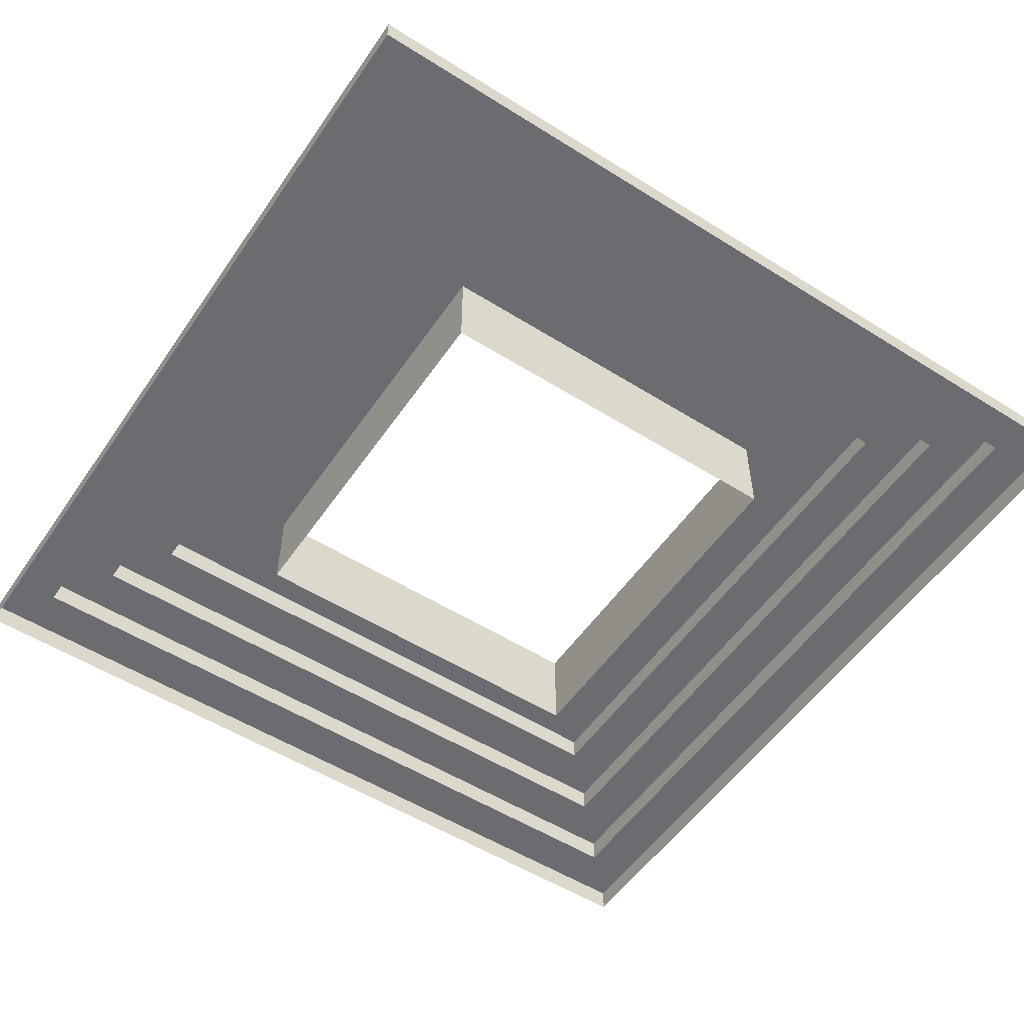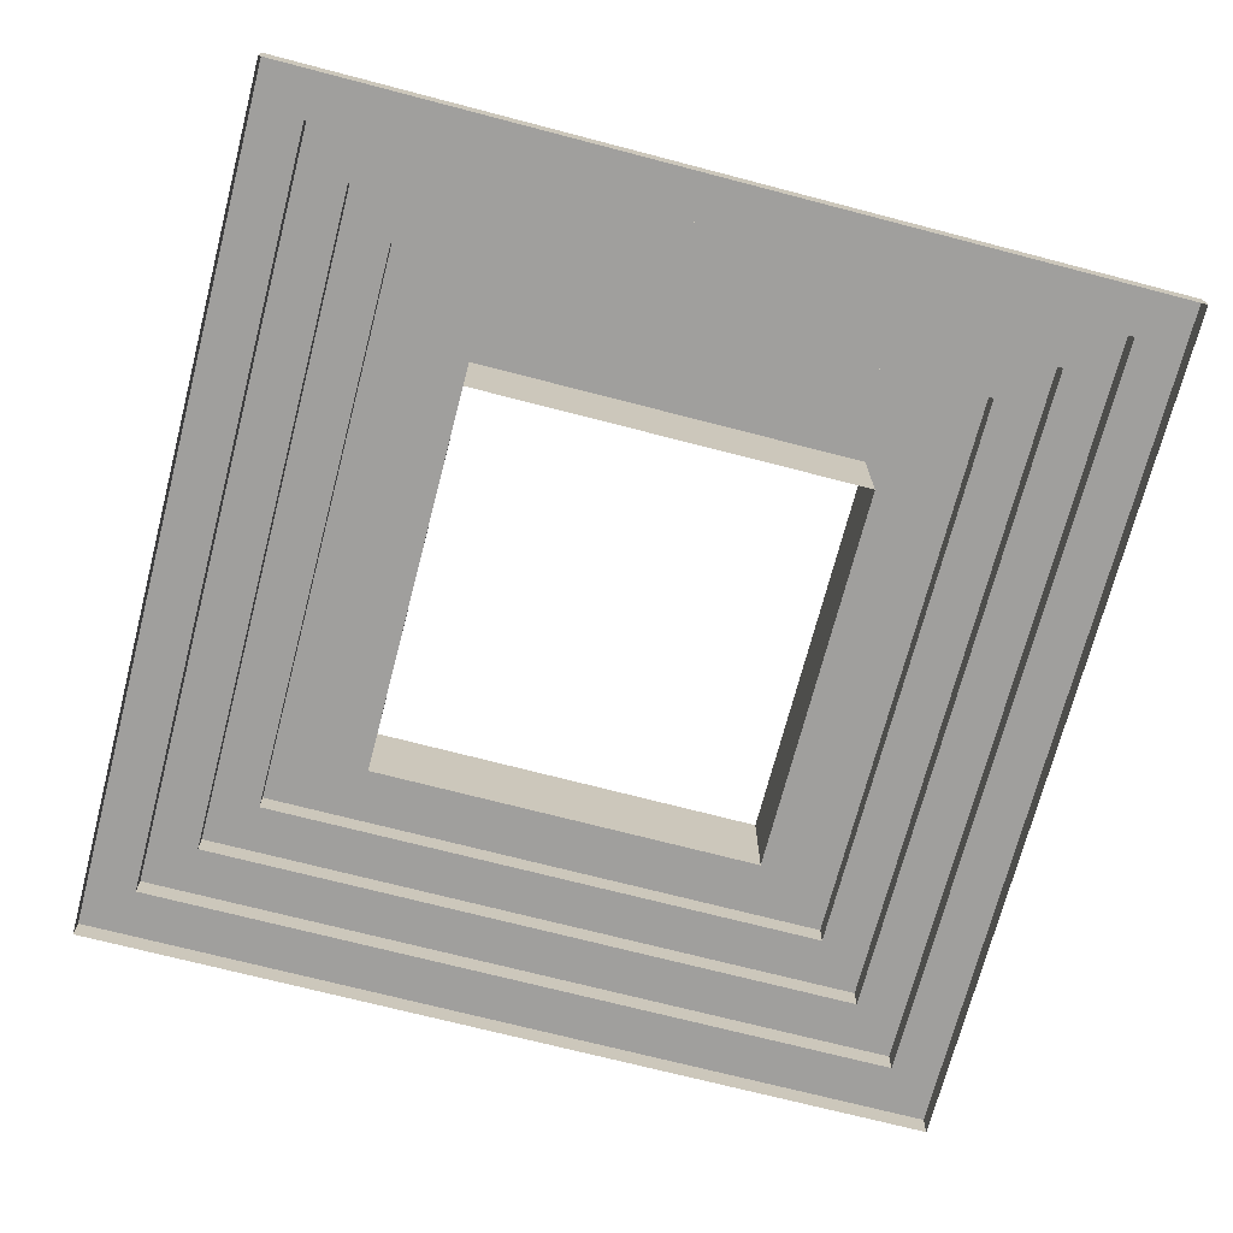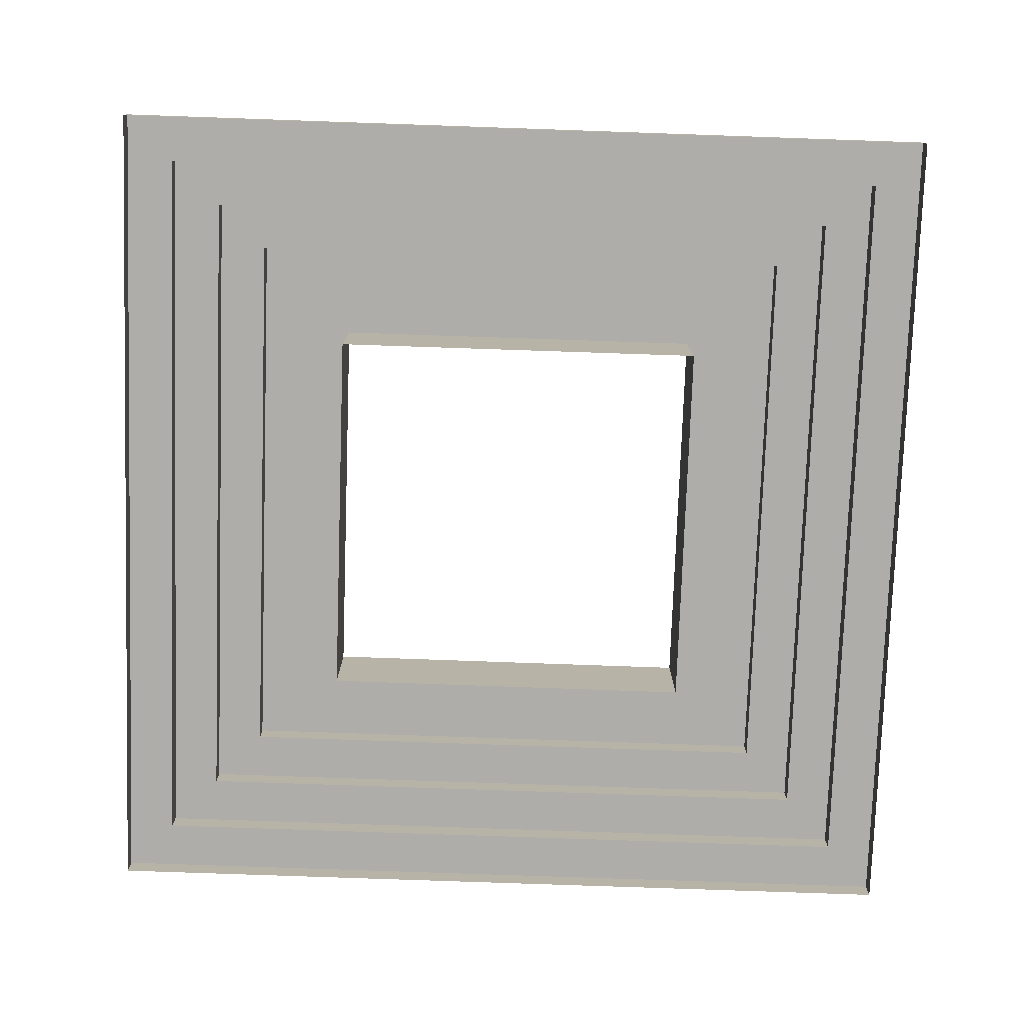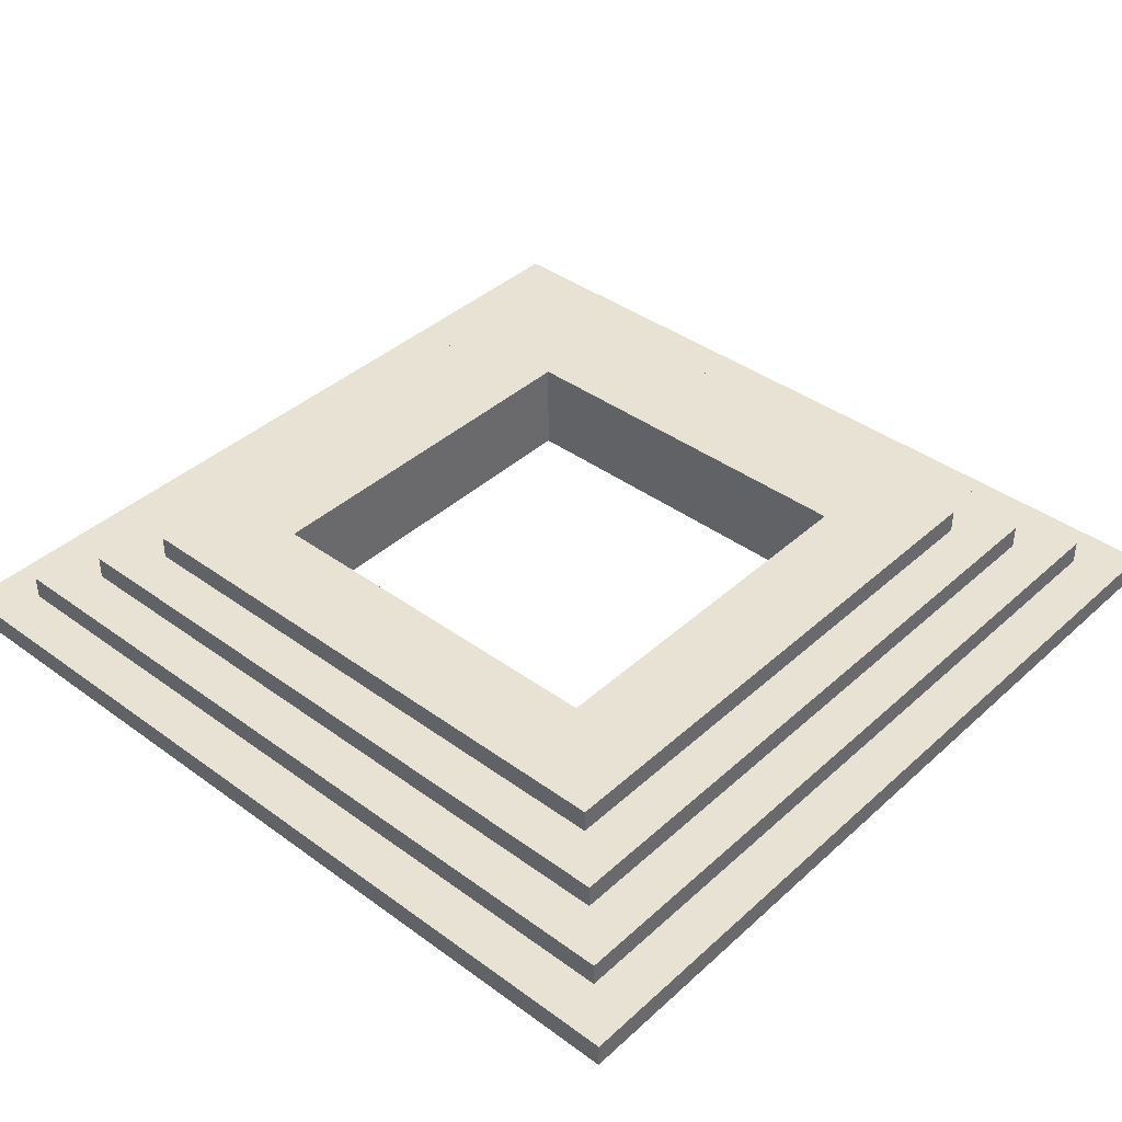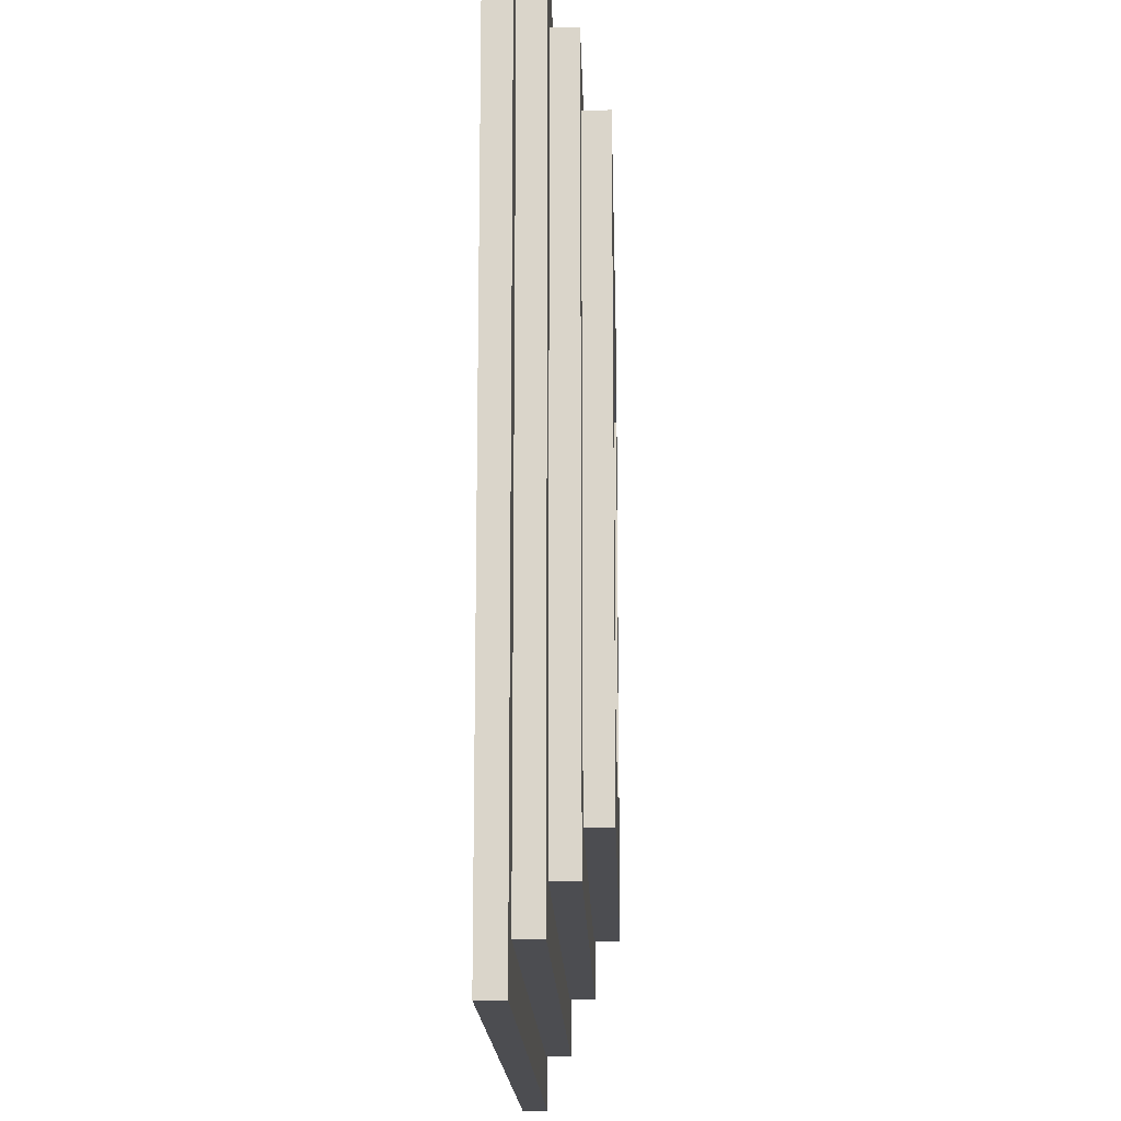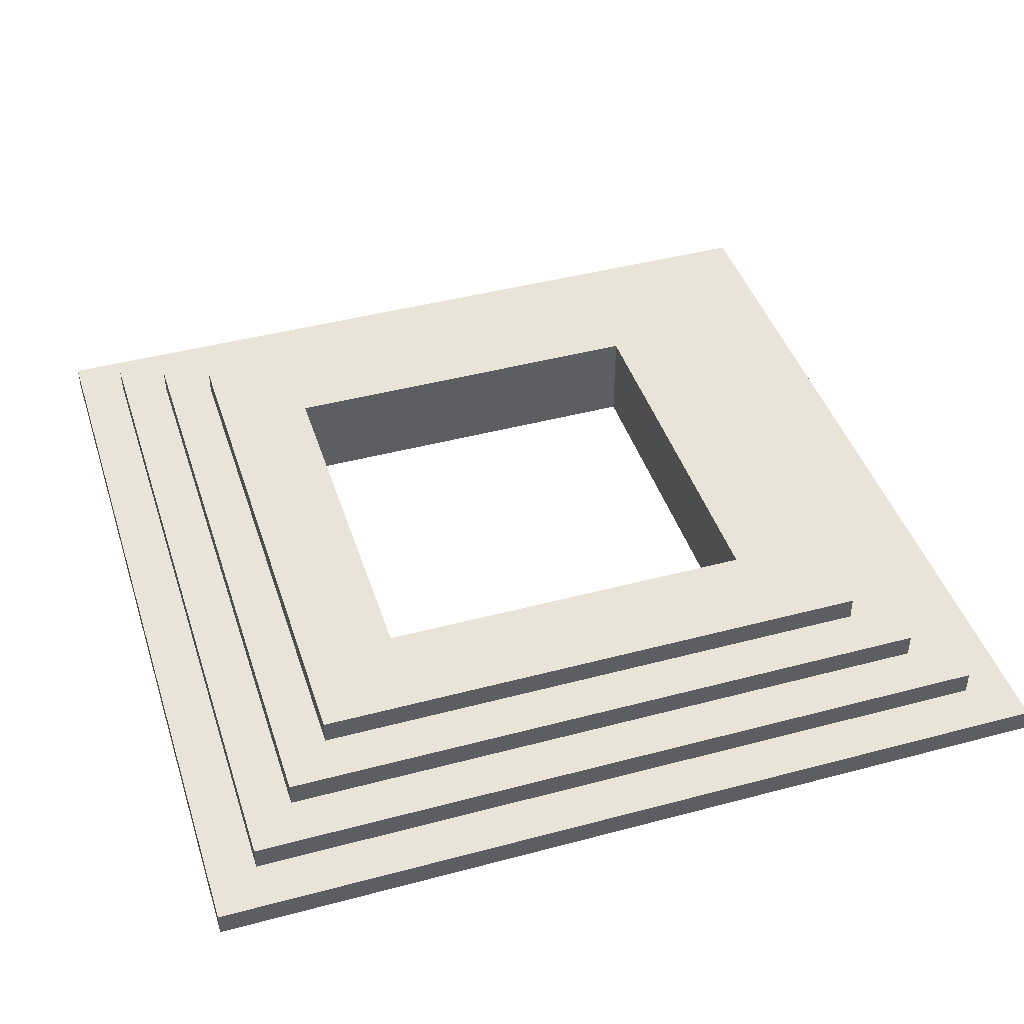
<metadata>
{"format":"obj","ext":"obj","renderer":"f3d","projection":"perspective","resolution":1024,"background":"white","views":[{"elev":-53.7,"azim":56.2,"up":"+Y"},{"elev":-71.3,"azim":-14.6,"up":"+Y"},{"elev":-77.4,"azim":-2.0,"up":"+Y"},{"elev":39.9,"azim":-138.0,"up":"+Y"},{"elev":-16.2,"azim":91.5,"up":"+Z"},{"elev":43.3,"azim":72.5,"up":"+Y"}]}
</metadata>
<code>
g pb_Mesh-718780
v 4.5 0 4.5
v -4.5 0 4.5
v 4.5 0.25 4.5
v -4.5 0.25 4.5
v 4.5 0.25 4.5
v -4.5 0.25 4.5
v 4 0.25 4
v -4 0.25 4
v 4 0.25 4
v -4 0.25 4
v 4 0.5 4
v -4 0.5 4
v 4 0.5 4
v -4 0.5 4
v 3.5 0.5 3.5
v -3.5 0.5 3.5
v 3.5 0.5 3.5
v -3.5 0.5 3.5
v 3.5 0.75 3.5
v -3.5 0.75 3.5
v 3.5 0.75 3.5
v -3.5 0.75 3.5
v 3 0.75 3
v -3 0.75 3
v 3 0.75 3
v -3 0.75 3
v 3 1 3
v -3 1 3
v 3 1 3
v -3 1 3
v 2.015 1 2.015
v -2.01 1 2.01
v 4.5 0 -4.5
v 4.5 0 4.5
v 4.5 0.25 -4.5
v 4.5 0.25 4.5
v 4.5 0.25 -4.5
v 4 0.25 -4
v 4 0.25 -4
v 4 0.25 4
v 4 0.5 -4
v 4 0.5 4
v 4 0.5 -4
v 3.5 0.5 -3.5
v 3.5 0.5 -3.5
v 3.5 0.5 3.5
v 3.5 0.75 -3.5
v 3.5 0.75 3.5
v 3.5 0.75 -3.5
v 3 0.75 -3
v 3 0.75 -3
v 3 0.75 3
v 3 1 -3
v 3 1 3
v 3 1 -3
v 2.015 1 -2.015
v -4.5 0 -4.5
v 4.5 0 -4.5
v -4.5 0.25 -4.5
v 4.5 0.25 -4.5
v -4.5 0.25 -4.5
v -4 0.25 -4
v -4 0.25 -4
v 4 0.25 -4
v -4 0.5 -4
v 4 0.5 -4
v -4 0.5 -4
v -3.5 0.5 -3.5
v -3.5 0.5 -3.5
v 3.5 0.5 -3.5
v -3.5 0.75 -3.5
v 3.5 0.75 -3.5
v -3.5 0.75 -3.5
v -3 0.75 -3
v -3 0.75 -3
v 3 0.75 -3
v -3 1 -3
v 3 1 -3
v -3 1 -3
v -2.01 1 -2.01
v -4.5 0 4.5
v -4.5 0 -4.5
v -4.5 0.25 4.5
v -4.5 0.25 -4.5
v -4 0.25 4
v -4 0.25 -4
v -4 0.5 4
v -4 0.5 -4
v -3.5 0.5 3.5
v -3.5 0.5 -3.5
v -3.5 0.75 3.5
v -3.5 0.75 -3.5
v -3 0.75 3
v -3 0.75 -3
v -3 1 3
v -3 1 -3
v 2.015 1 -2.015
v 2.015 1 2.015
v 2.015 -0.002637 -2.015
v 2.015 -0.002637 2.015
v 2.015 1 2.015
v -2.01 1 2.01
v 2.015 -0.002637 2.015
v -2.01 -0.002637 2.01
v -2.01 1 2.01
v -2.01 1 -2.01
v -2.01 -0.002637 2.01
v -2.01 -0.002637 -2.01
v -2.01 1 -2.01
v 2.015 1 -2.015
v -2.01 -0.002637 -2.01
v 2.015 -0.002637 -2.015
g pb_Mesh-718780_0
f 3 2 1
f 3 4 2
f 7 6 5
f 7 8 6
f 11 10 9
f 11 12 10
f 15 14 13
f 15 16 14
f 19 18 17
f 19 20 18
f 23 22 21
f 23 24 22
f 27 26 25
f 27 28 26
f 31 30 29
f 31 32 30
f 35 34 33
f 35 36 34
f 38 5 37
f 38 7 5
f 41 40 39
f 41 42 40
f 44 13 43
f 44 15 13
f 47 46 45
f 47 48 46
f 50 21 49
f 50 23 21
f 53 52 51
f 53 54 52
f 56 29 55
f 56 31 29
f 59 58 57
f 59 60 58
f 62 37 61
f 62 38 37
f 65 64 63
f 65 66 64
f 68 43 67
f 68 44 43
f 71 70 69
f 71 72 70
f 74 49 73
f 74 50 49
f 77 76 75
f 77 78 76
f 80 55 79
f 80 56 55
f 83 82 81
f 83 84 82
f 8 61 6
f 8 62 61
f 87 86 85
f 87 88 86
f 16 67 14
f 16 68 67
f 91 90 89
f 91 92 90
f 24 73 22
f 24 74 73
f 95 94 93
f 95 96 94
f 32 79 30
f 32 80 79
f 99 98 97
f 99 100 98
f 103 102 101
f 103 104 102
f 107 106 105
f 107 108 106
f 111 110 109
f 111 112 110

</code>
